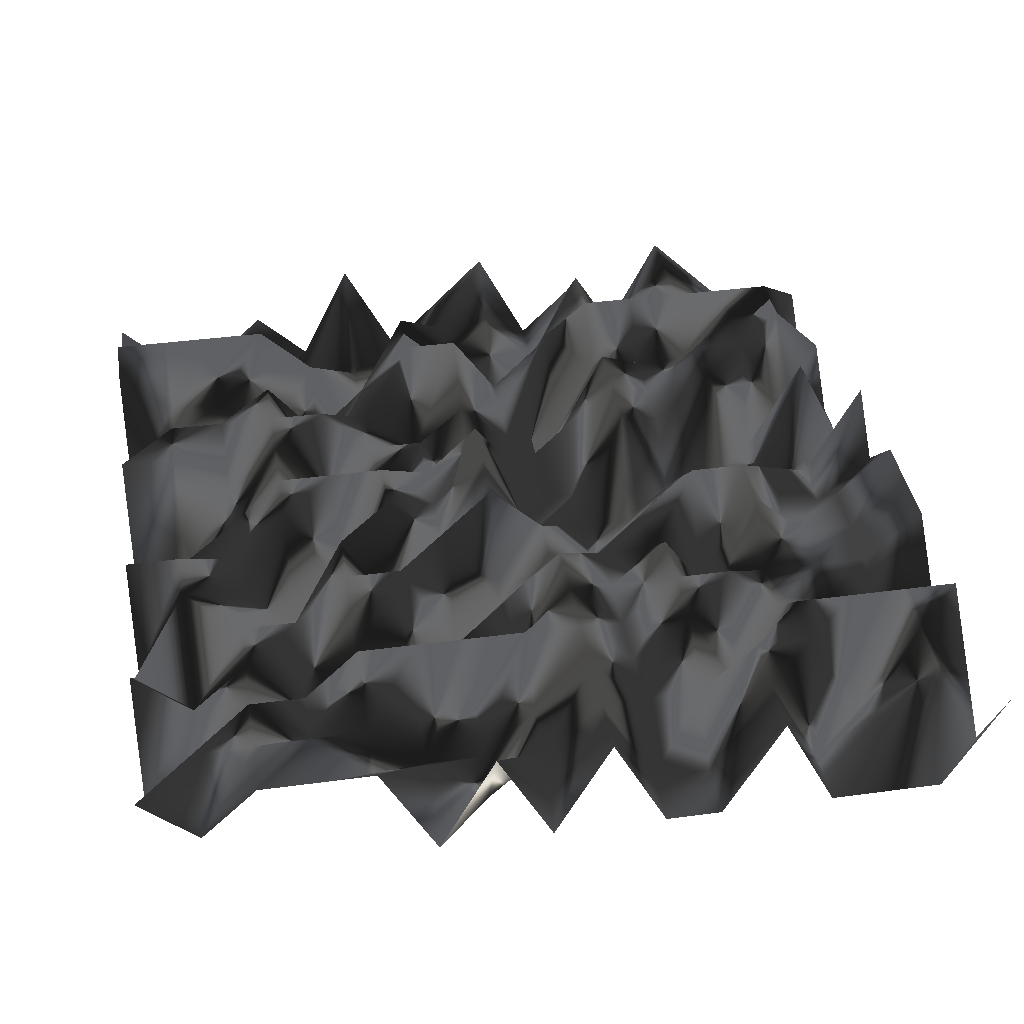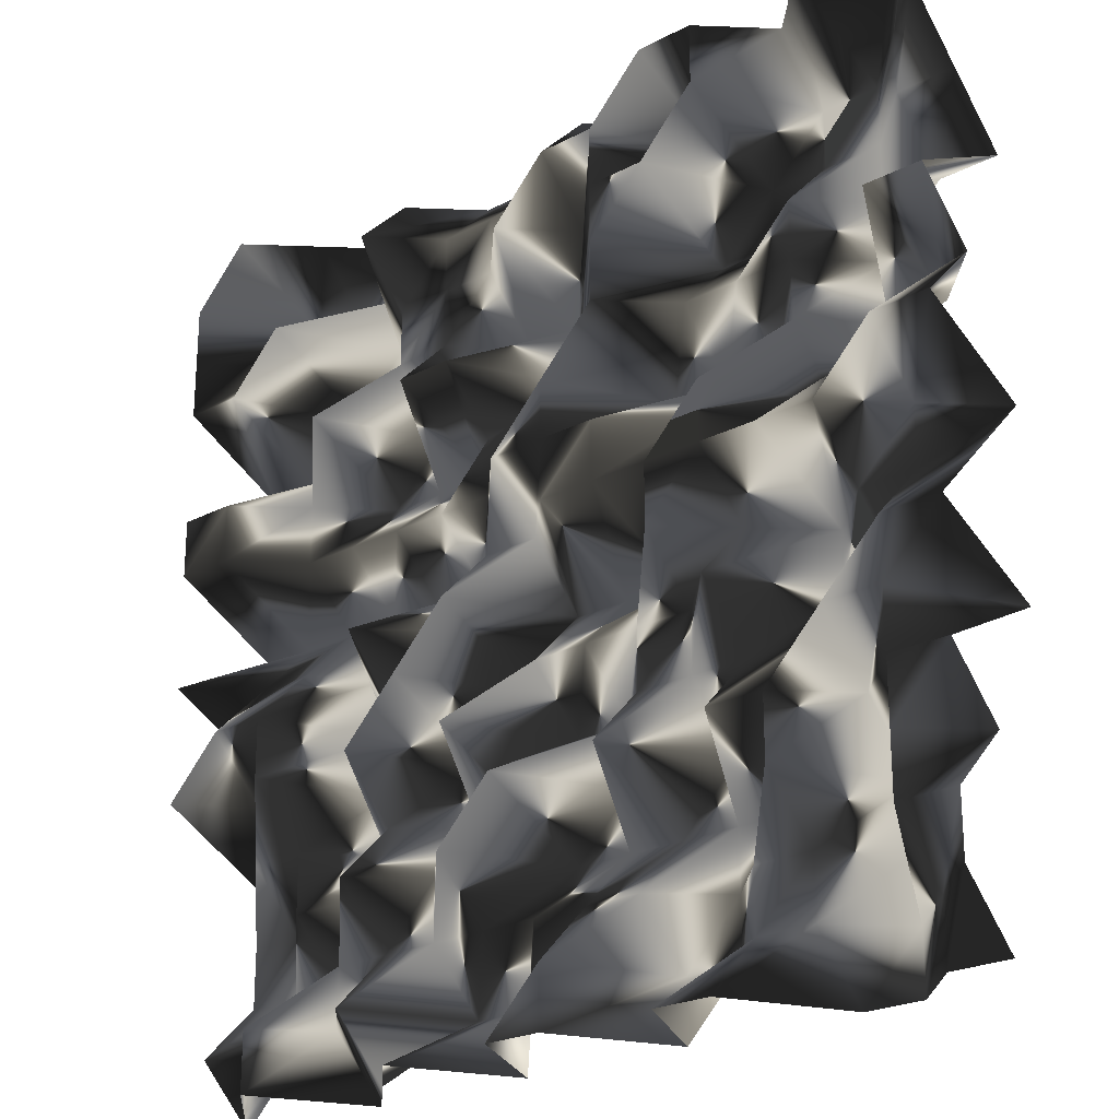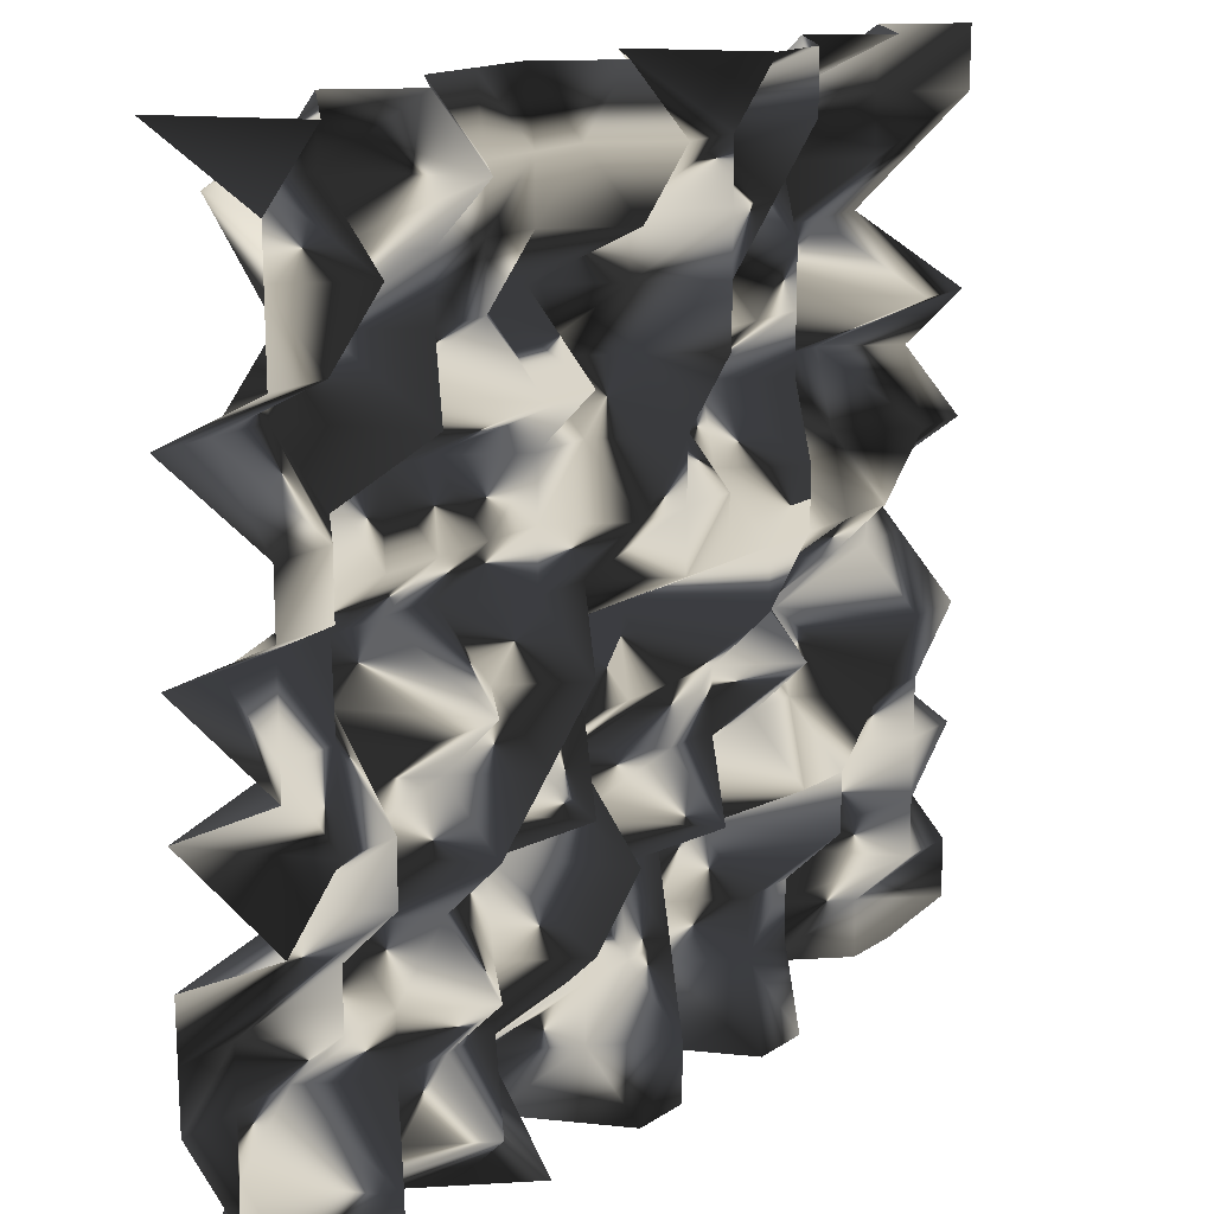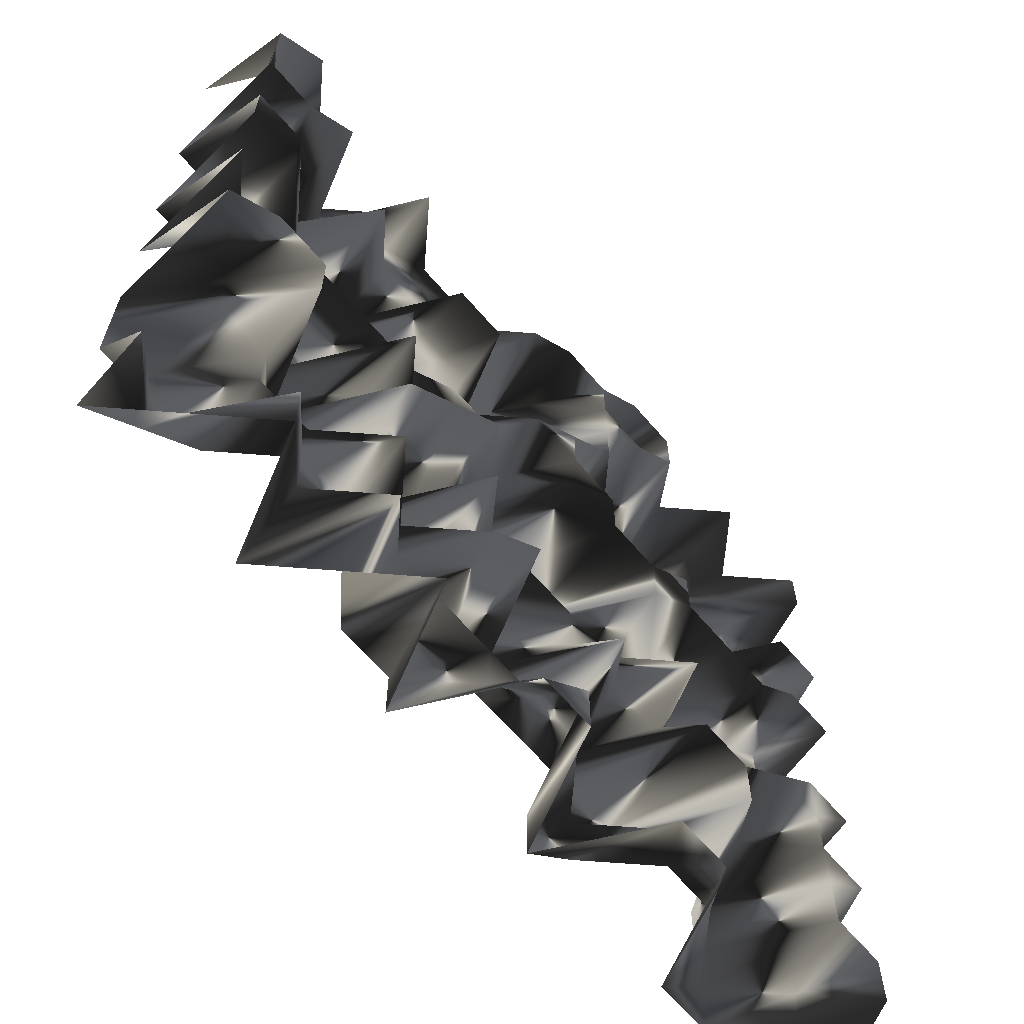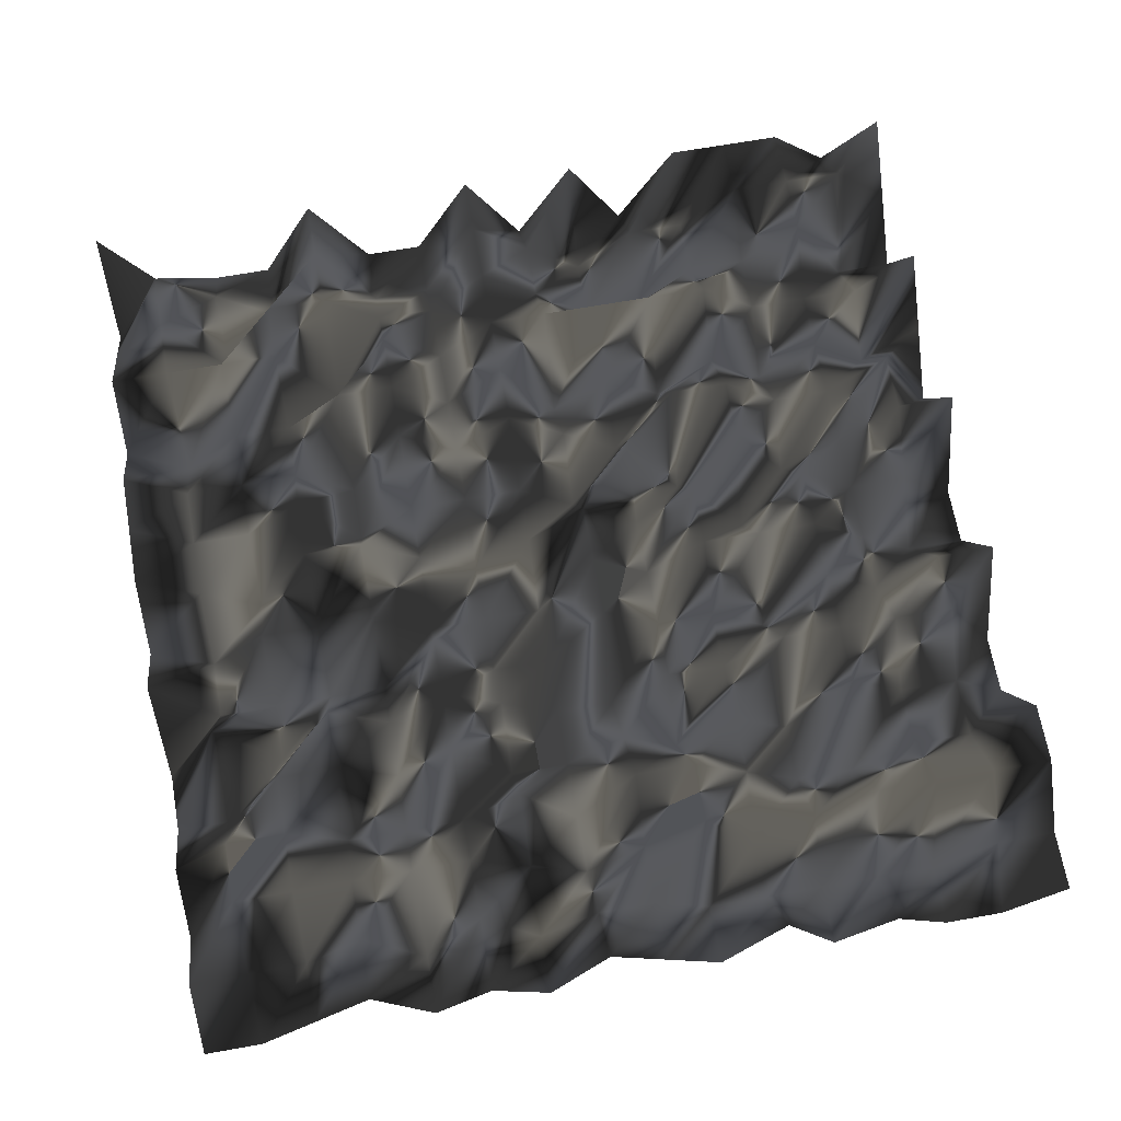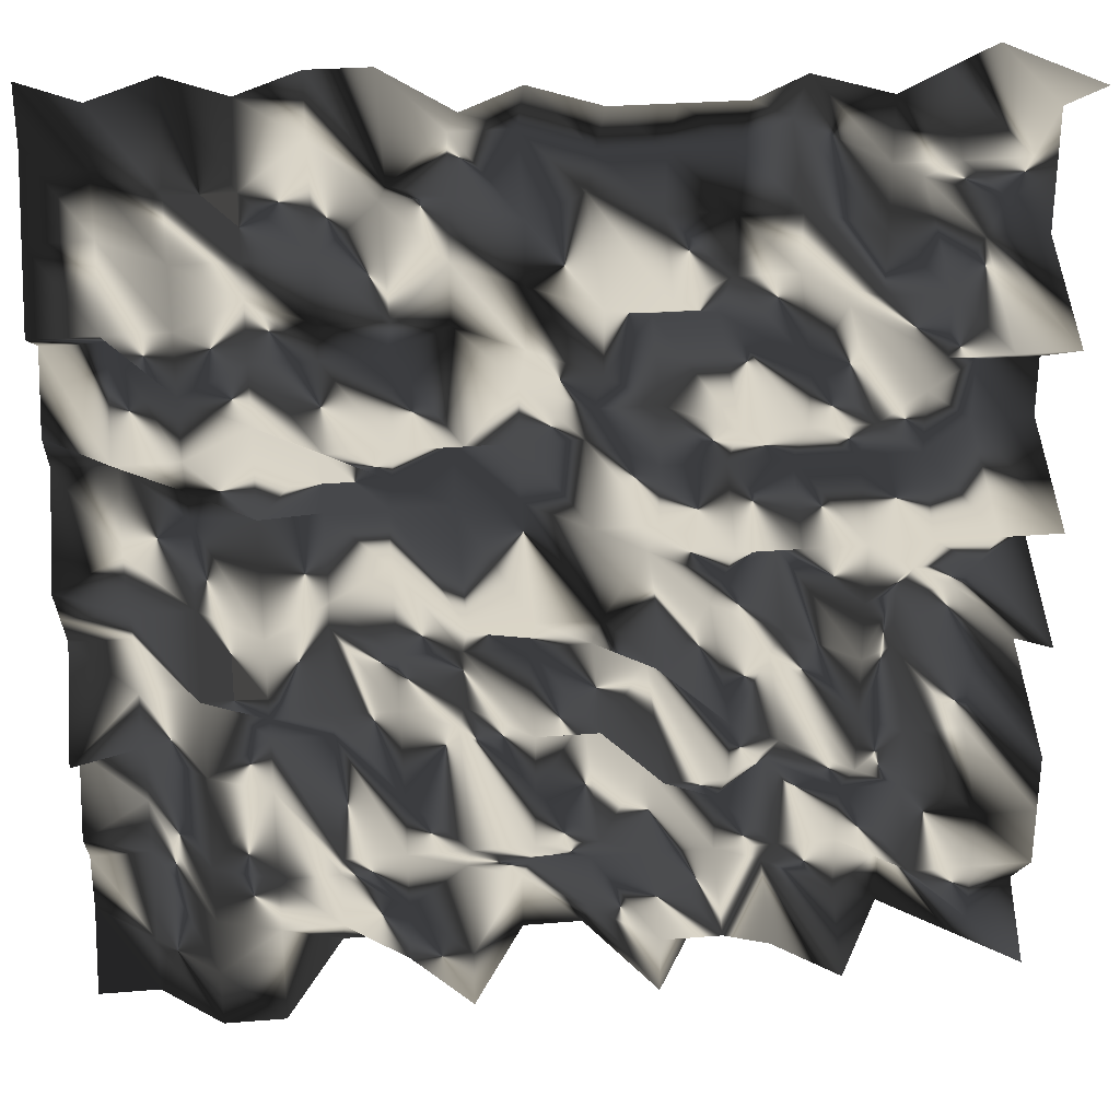
<metadata>
{"format":"obj","ext":"obj","renderer":"f3d","projection":"perspective","resolution":1024,"background":"white","views":[{"elev":40.1,"azim":-99.4,"up":"+Y"},{"elev":-23.3,"azim":41.4,"up":"+Z"},{"elev":16.8,"azim":-51.7,"up":"+Z"},{"elev":-64.8,"azim":-49.5,"up":"+Z"},{"elev":67.4,"azim":79.9,"up":"+Y"},{"elev":29.0,"azim":173.0,"up":"+Z"}]}
</metadata>
<code>
v 0 3 0
v 1 2 0
v 2 1 0
v 3 3 0
v 4 2 0
v 5 1 0
v 6 3 0
v 7 1 0
v 8 1 0
v 9 3 0
v 10 1 0
v 11 1 0
v 12 3 0
v 13 3 0
v 14 2 0
v 15 2 0
v 0 2 1
v 1 3 1
v 2 1 1
v 3 2 1
v 4 1 1
v 5 3 1
v 6 3 1
v 7 2 1
v 8 1 1
v 9 3 1
v 10 3 1
v 11 2 1
v 12 2 1
v 13 3 1
v 14 2 1
v 15 1 1
v 0 3 2
v 1 3 2
v 2 3 2
v 3 2 2
v 4 2 2
v 5 2 2
v 6 2 2
v 7 2 2
v 8 2 2
v 9 2 2
v 10 3 2
v 11 2 2
v 12 2 2
v 13 3 2
v 14 1 2
v 15 1 2
v 0 3 3
v 1 3 3
v 2 2 3
v 3 2 3
v 4 1 3
v 5 2 3
v 6 1 3
v 7 3 3
v 8 3 3
v 9 3 3
v 10 3 3
v 11 3 3
v 12 1 3
v 13 3 3
v 14 1 3
v 15 2 3
v 0 3 4
v 1 2 4
v 2 2 4
v 3 3 4
v 4 2 4
v 5 3 4
v 6 3 4
v 7 1 4
v 8 3 4
v 9 1 4
v 10 3 4
v 11 1 4
v 12 1 4
v 13 2 4
v 14 1 4
v 15 1 4
v 0 1 5
v 1 2 5
v 2 1 5
v 3 3 5
v 4 1 5
v 5 3 5
v 6 1 5
v 7 3 5
v 8 3 5
v 9 2 5
v 10 2 5
v 11 2 5
v 12 2 5
v 13 1 5
v 14 1 5
v 15 3 5
v 0 3 6
v 1 1 6
v 2 1 6
v 3 3 6
v 4 2 6
v 5 1 6
v 6 3 6
v 7 2 6
v 8 2 6
v 9 2 6
v 10 2 6
v 11 1 6
v 12 3 6
v 13 3 6
v 14 1 6
v 15 1 6
v 0 1 7
v 1 2 7
v 2 2 7
v 3 3 7
v 4 1 7
v 5 2 7
v 6 1 7
v 7 3 7
v 8 3 7
v 9 3 7
v 10 1 7
v 11 2 7
v 12 3 7
v 13 2 7
v 14 2 7
v 15 2 7
v 0 3 8
v 1 3 8
v 2 3 8
v 3 3 8
v 4 3 8
v 5 3 8
v 6 2 8
v 7 2 8
v 8 1 8
v 9 1 8
v 10 1 8
v 11 1 8
v 12 1 8
v 13 1 8
v 14 2 8
v 15 3 8
v 0 1 9
v 1 1 9
v 2 2 9
v 3 2 9
v 4 2 9
v 5 2 9
v 6 2 9
v 7 1 9
v 8 1 9
v 9 1 9
v 10 2 9
v 11 1 9
v 12 3 9
v 13 2 9
v 14 1 9
v 15 1 9
v 0 1 10
v 1 1 10
v 2 2 10
v 3 3 10
v 4 3 10
v 5 3 10
v 6 2 10
v 7 2 10
v 8 1 10
v 9 3 10
v 10 3 10
v 11 3 10
v 12 2 10
v 13 3 10
v 14 3 10
v 15 2 10
v 0 3 11
v 1 3 11
v 2 3 11
v 3 1 11
v 4 3 11
v 5 1 11
v 6 1 11
v 7 3 11
v 8 2 11
v 9 1 11
v 10 2 11
v 11 2 11
v 12 2 11
v 13 3 11
v 14 1 11
v 15 1 11
v 0 1 12
v 1 1 12
v 2 3 12
v 3 3 12
v 4 2 12
v 5 2 12
v 6 3 12
v 7 3 12
v 8 2 12
v 9 1 12
v 10 3 12
v 11 3 12
v 12 2 12
v 13 3 12
v 14 3 12
v 15 3 12
v 0 1 13
v 1 2 13
v 2 1 13
v 3 3 13
v 4 2 13
v 5 2 13
v 6 2 13
v 7 1 13
v 8 2 13
v 9 1 13
v 10 1 13
v 11 3 13
v 12 3 13
v 13 3 13
v 14 2 13
v 15 2 13
v 0 1 14
v 1 3 14
v 2 3 14
v 3 3 14
v 4 1 14
v 5 2 14
v 6 2 14
v 7 2 14
v 8 1 14
v 9 1 14
v 10 3 14
v 11 1 14
v 12 3 14
v 13 3 14
v 14 2 14
v 15 1 14
v 0 3 15
v 1 1 15
v 2 2 15
v 3 3 15
v 4 2 15
v 5 3 15
v 6 3 15
v 7 3 15
v 8 2 15
v 9 3 15
v 10 1 15
v 11 1 15
v 12 2 15
v 13 1 15
v 14 2 15
v 15 1 15
f 1 2 18
f 1 18 17
f 2 3 19
f 2 19 18
f 3 4 20
f 3 20 19
f 4 5 21
f 4 21 20
f 5 6 22
f 5 22 21
f 6 7 23
f 6 23 22
f 7 8 24
f 7 24 23
f 8 9 25
f 8 25 24
f 9 10 26
f 9 26 25
f 10 11 27
f 10 27 26
f 11 12 28
f 11 28 27
f 12 13 29
f 12 29 28
f 13 14 30
f 13 30 29
f 14 15 31
f 14 31 30
f 15 16 32
f 15 32 31
f 17 18 34
f 17 34 33
f 18 19 35
f 18 35 34
f 19 20 36
f 19 36 35
f 20 21 37
f 20 37 36
f 21 22 38
f 21 38 37
f 22 23 39
f 22 39 38
f 23 24 40
f 23 40 39
f 24 25 41
f 24 41 40
f 25 26 42
f 25 42 41
f 26 27 43
f 26 43 42
f 27 28 44
f 27 44 43
f 28 29 45
f 28 45 44
f 29 30 46
f 29 46 45
f 30 31 47
f 30 47 46
f 31 32 48
f 31 48 47
f 33 34 50
f 33 50 49
f 34 35 51
f 34 51 50
f 35 36 52
f 35 52 51
f 36 37 53
f 36 53 52
f 37 38 54
f 37 54 53
f 38 39 55
f 38 55 54
f 39 40 56
f 39 56 55
f 40 41 57
f 40 57 56
f 41 42 58
f 41 58 57
f 42 43 59
f 42 59 58
f 43 44 60
f 43 60 59
f 44 45 61
f 44 61 60
f 45 46 62
f 45 62 61
f 46 47 63
f 46 63 62
f 47 48 64
f 47 64 63
f 49 50 66
f 49 66 65
f 50 51 67
f 50 67 66
f 51 52 68
f 51 68 67
f 52 53 69
f 52 69 68
f 53 54 70
f 53 70 69
f 54 55 71
f 54 71 70
f 55 56 72
f 55 72 71
f 56 57 73
f 56 73 72
f 57 58 74
f 57 74 73
f 58 59 75
f 58 75 74
f 59 60 76
f 59 76 75
f 60 61 77
f 60 77 76
f 61 62 78
f 61 78 77
f 62 63 79
f 62 79 78
f 63 64 80
f 63 80 79
f 65 66 82
f 65 82 81
f 66 67 83
f 66 83 82
f 67 68 84
f 67 84 83
f 68 69 85
f 68 85 84
f 69 70 86
f 69 86 85
f 70 71 87
f 70 87 86
f 71 72 88
f 71 88 87
f 72 73 89
f 72 89 88
f 73 74 90
f 73 90 89
f 74 75 91
f 74 91 90
f 75 76 92
f 75 92 91
f 76 77 93
f 76 93 92
f 77 78 94
f 77 94 93
f 78 79 95
f 78 95 94
f 79 80 96
f 79 96 95
f 81 82 98
f 81 98 97
f 82 83 99
f 82 99 98
f 83 84 100
f 83 100 99
f 84 85 101
f 84 101 100
f 85 86 102
f 85 102 101
f 86 87 103
f 86 103 102
f 87 88 104
f 87 104 103
f 88 89 105
f 88 105 104
f 89 90 106
f 89 106 105
f 90 91 107
f 90 107 106
f 91 92 108
f 91 108 107
f 92 93 109
f 92 109 108
f 93 94 110
f 93 110 109
f 94 95 111
f 94 111 110
f 95 96 112
f 95 112 111
f 97 98 114
f 97 114 113
f 98 99 115
f 98 115 114
f 99 100 116
f 99 116 115
f 100 101 117
f 100 117 116
f 101 102 118
f 101 118 117
f 102 103 119
f 102 119 118
f 103 104 120
f 103 120 119
f 104 105 121
f 104 121 120
f 105 106 122
f 105 122 121
f 106 107 123
f 106 123 122
f 107 108 124
f 107 124 123
f 108 109 125
f 108 125 124
f 109 110 126
f 109 126 125
f 110 111 127
f 110 127 126
f 111 112 128
f 111 128 127
f 113 114 130
f 113 130 129
f 114 115 131
f 114 131 130
f 115 116 132
f 115 132 131
f 116 117 133
f 116 133 132
f 117 118 134
f 117 134 133
f 118 119 135
f 118 135 134
f 119 120 136
f 119 136 135
f 120 121 137
f 120 137 136
f 121 122 138
f 121 138 137
f 122 123 139
f 122 139 138
f 123 124 140
f 123 140 139
f 124 125 141
f 124 141 140
f 125 126 142
f 125 142 141
f 126 127 143
f 126 143 142
f 127 128 144
f 127 144 143
f 129 130 146
f 129 146 145
f 130 131 147
f 130 147 146
f 131 132 148
f 131 148 147
f 132 133 149
f 132 149 148
f 133 134 150
f 133 150 149
f 134 135 151
f 134 151 150
f 135 136 152
f 135 152 151
f 136 137 153
f 136 153 152
f 137 138 154
f 137 154 153
f 138 139 155
f 138 155 154
f 139 140 156
f 139 156 155
f 140 141 157
f 140 157 156
f 141 142 158
f 141 158 157
f 142 143 159
f 142 159 158
f 143 144 160
f 143 160 159
f 145 146 162
f 145 162 161
f 146 147 163
f 146 163 162
f 147 148 164
f 147 164 163
f 148 149 165
f 148 165 164
f 149 150 166
f 149 166 165
f 150 151 167
f 150 167 166
f 151 152 168
f 151 168 167
f 152 153 169
f 152 169 168
f 153 154 170
f 153 170 169
f 154 155 171
f 154 171 170
f 155 156 172
f 155 172 171
f 156 157 173
f 156 173 172
f 157 158 174
f 157 174 173
f 158 159 175
f 158 175 174
f 159 160 176
f 159 176 175
f 161 162 178
f 161 178 177
f 162 163 179
f 162 179 178
f 163 164 180
f 163 180 179
f 164 165 181
f 164 181 180
f 165 166 182
f 165 182 181
f 166 167 183
f 166 183 182
f 167 168 184
f 167 184 183
f 168 169 185
f 168 185 184
f 169 170 186
f 169 186 185
f 170 171 187
f 170 187 186
f 171 172 188
f 171 188 187
f 172 173 189
f 172 189 188
f 173 174 190
f 173 190 189
f 174 175 191
f 174 191 190
f 175 176 192
f 175 192 191
f 177 178 194
f 177 194 193
f 178 179 195
f 178 195 194
f 179 180 196
f 179 196 195
f 180 181 197
f 180 197 196
f 181 182 198
f 181 198 197
f 182 183 199
f 182 199 198
f 183 184 200
f 183 200 199
f 184 185 201
f 184 201 200
f 185 186 202
f 185 202 201
f 186 187 203
f 186 203 202
f 187 188 204
f 187 204 203
f 188 189 205
f 188 205 204
f 189 190 206
f 189 206 205
f 190 191 207
f 190 207 206
f 191 192 208
f 191 208 207
f 193 194 210
f 193 210 209
f 194 195 211
f 194 211 210
f 195 196 212
f 195 212 211
f 196 197 213
f 196 213 212
f 197 198 214
f 197 214 213
f 198 199 215
f 198 215 214
f 199 200 216
f 199 216 215
f 200 201 217
f 200 217 216
f 201 202 218
f 201 218 217
f 202 203 219
f 202 219 218
f 203 204 220
f 203 220 219
f 204 205 221
f 204 221 220
f 205 206 222
f 205 222 221
f 206 207 223
f 206 223 222
f 207 208 224
f 207 224 223
f 209 210 226
f 209 226 225
f 210 211 227
f 210 227 226
f 211 212 228
f 211 228 227
f 212 213 229
f 212 229 228
f 213 214 230
f 213 230 229
f 214 215 231
f 214 231 230
f 215 216 232
f 215 232 231
f 216 217 233
f 216 233 232
f 217 218 234
f 217 234 233
f 218 219 235
f 218 235 234
f 219 220 236
f 219 236 235
f 220 221 237
f 220 237 236
f 221 222 238
f 221 238 237
f 222 223 239
f 222 239 238
f 223 224 240
f 223 240 239
f 225 226 242
f 225 242 241
f 226 227 243
f 226 243 242
f 227 228 244
f 227 244 243
f 228 229 245
f 228 245 244
f 229 230 246
f 229 246 245
f 230 231 247
f 230 247 246
f 231 232 248
f 231 248 247
f 232 233 249
f 232 249 248
f 233 234 250
f 233 250 249
f 234 235 251
f 234 251 250
f 235 236 252
f 235 252 251
f 236 237 253
f 236 253 252
f 237 238 254
f 237 254 253
f 238 239 255
f 238 255 254
f 239 240 256
f 239 256 255

</code>
